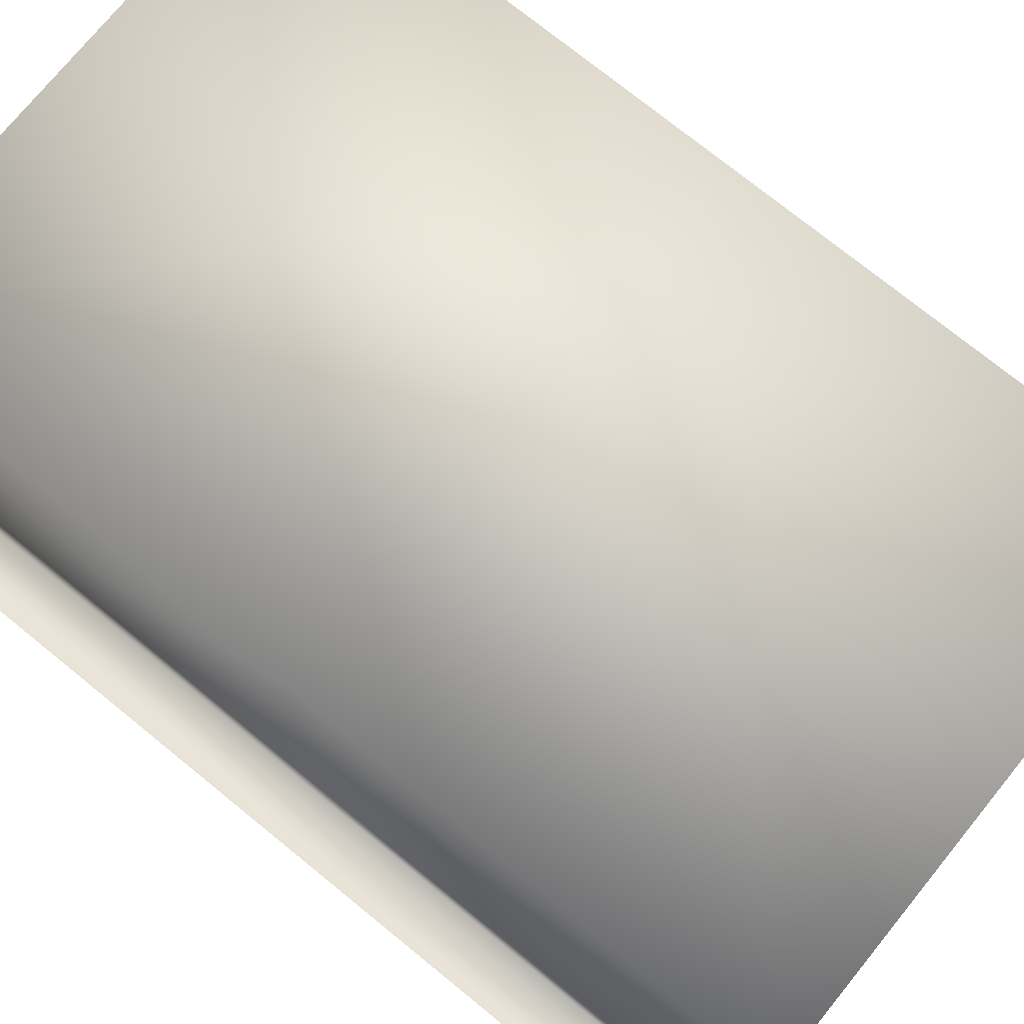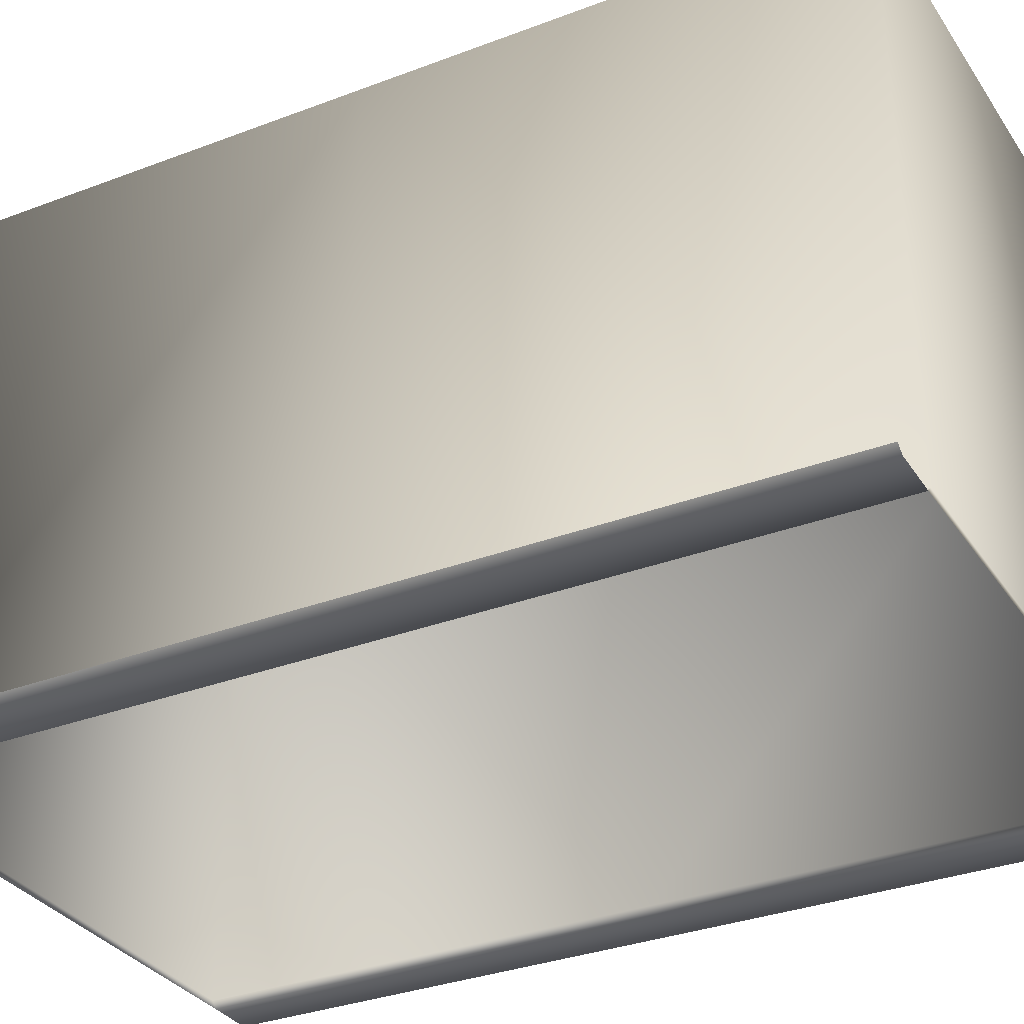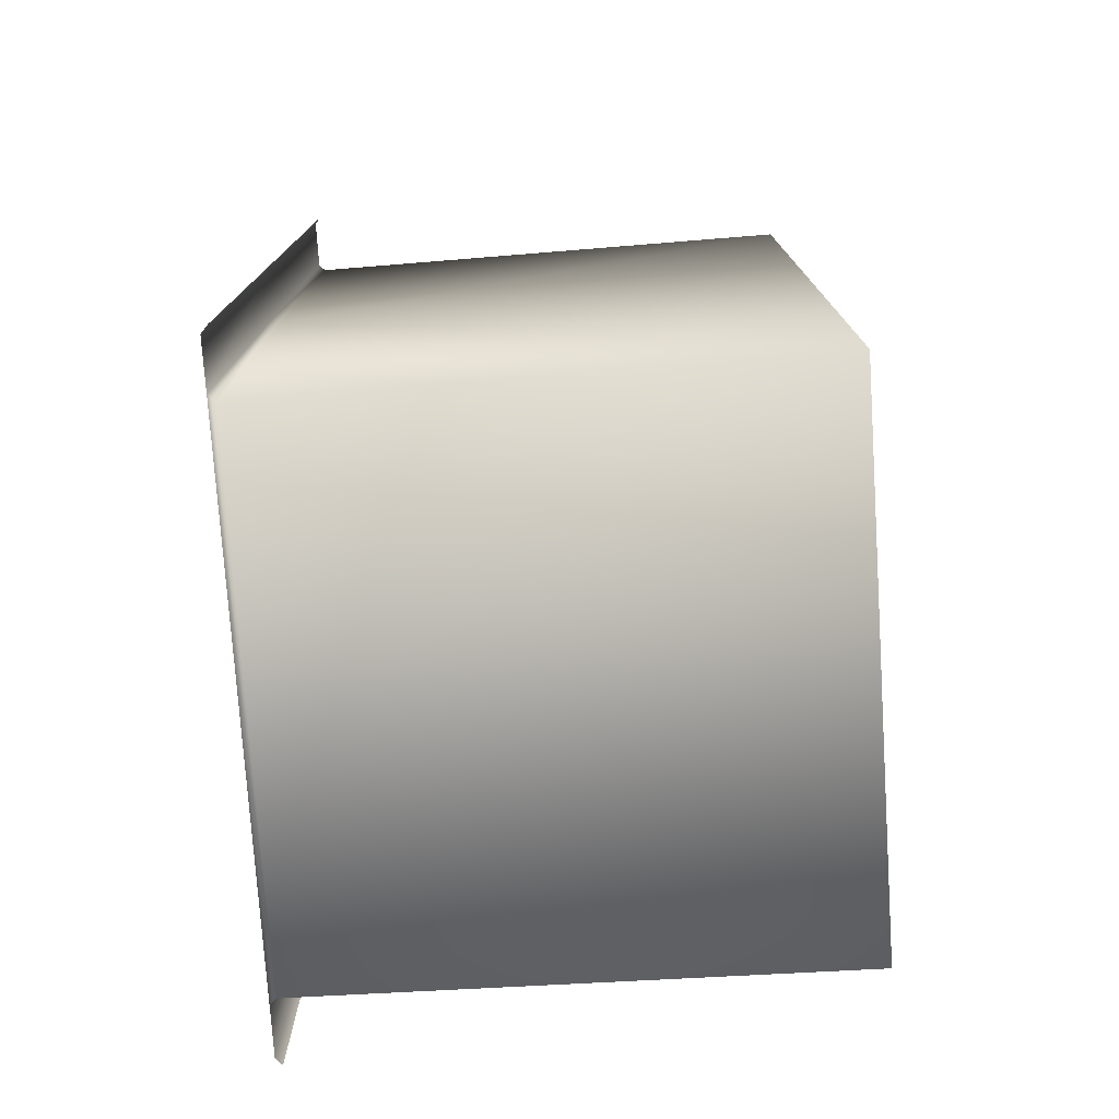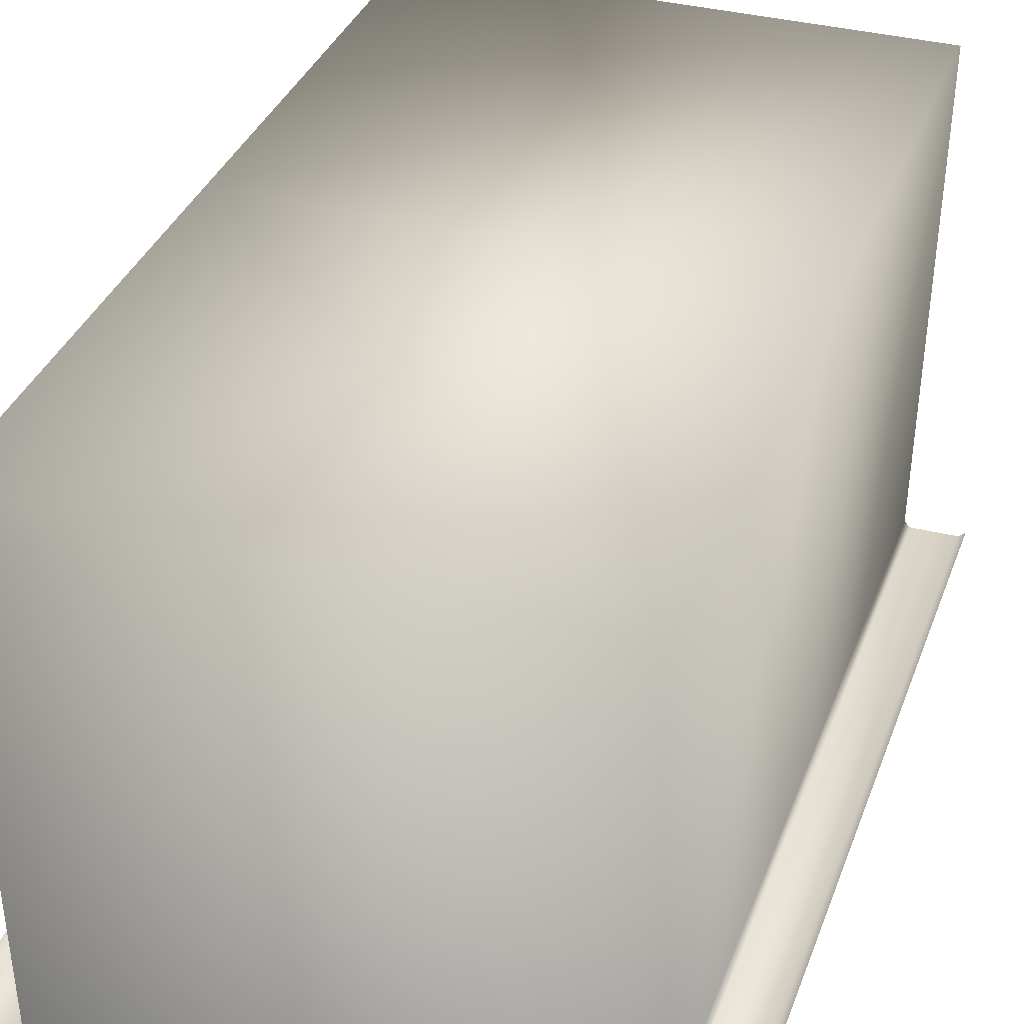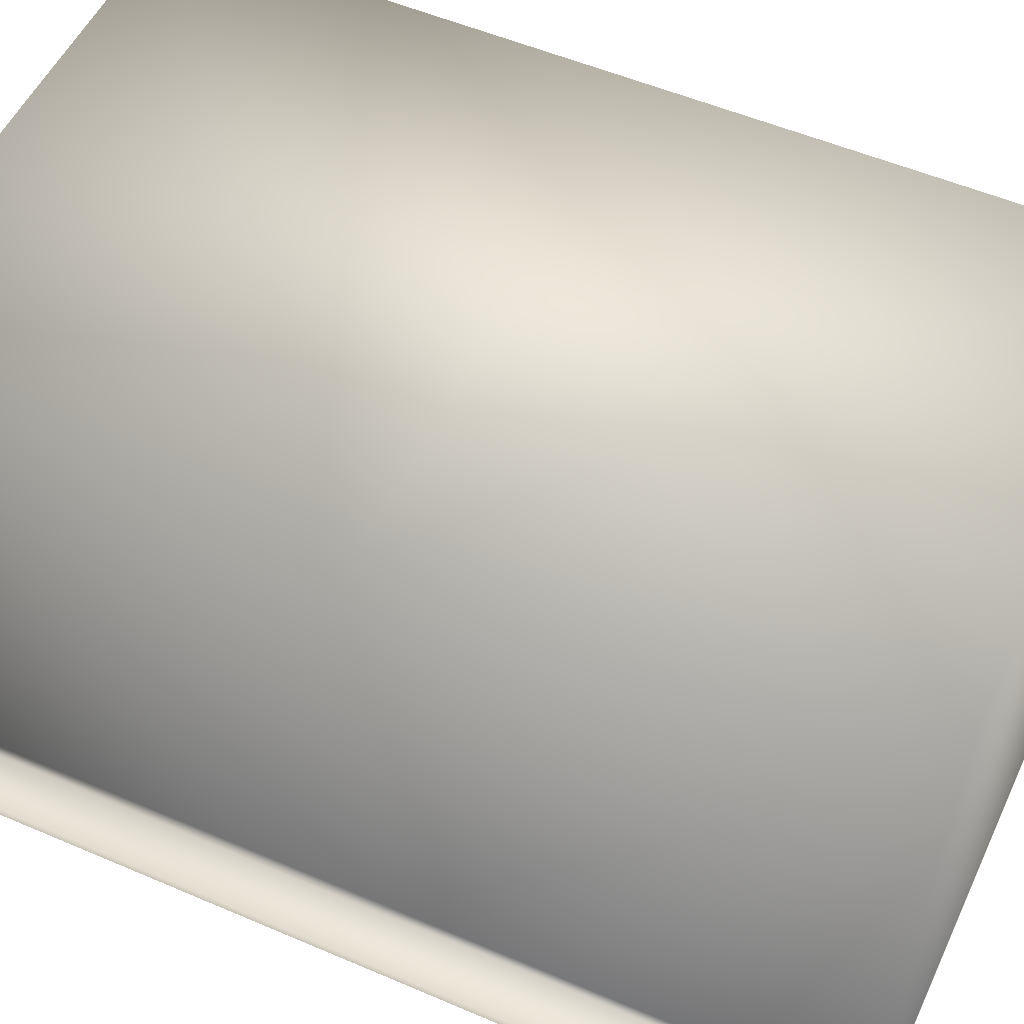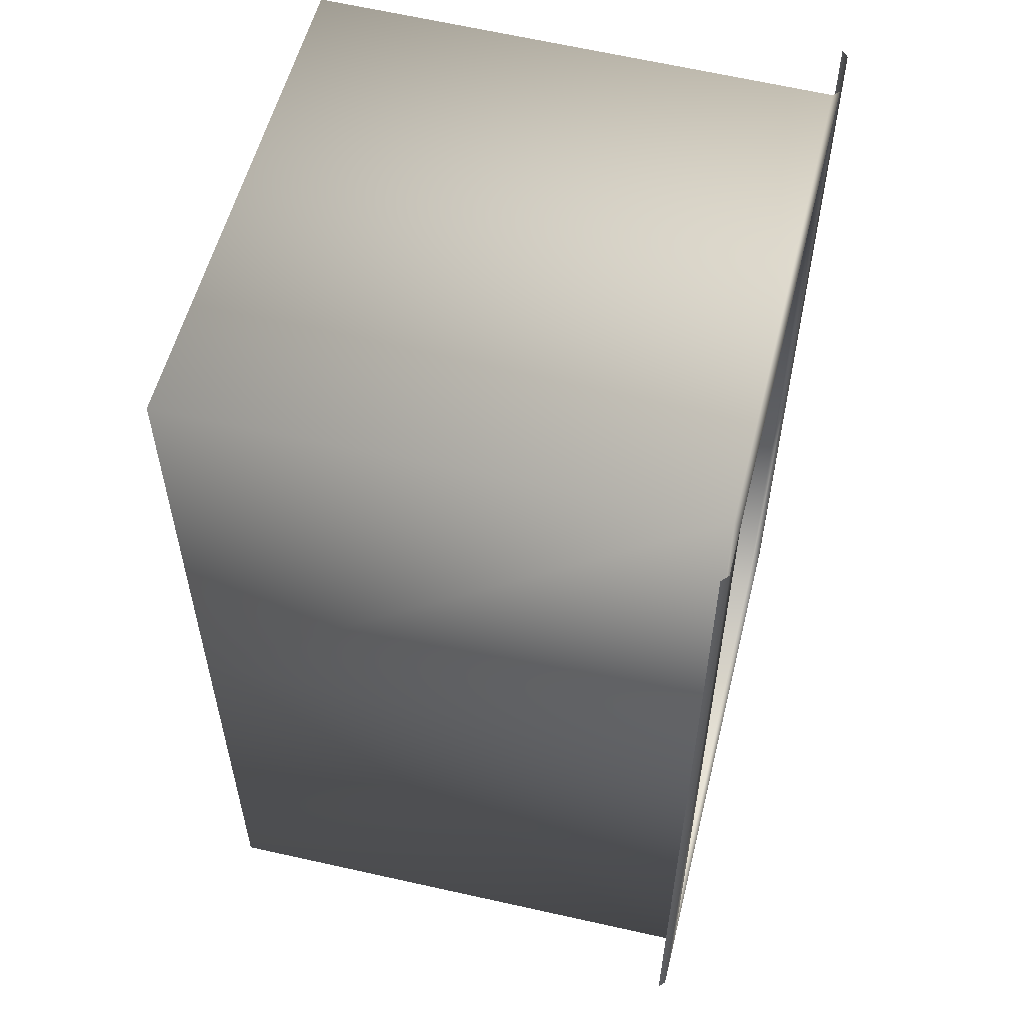
<metadata>
{"format":"obj","ext":"obj","renderer":"f3d","projection":"perspective","resolution":1024,"background":"white","views":[{"elev":74.5,"azim":-50.9,"up":"+Y"},{"elev":-32.2,"azim":-61.8,"up":"+Y"},{"elev":-76.4,"azim":93.8,"up":"+Z"},{"elev":35.7,"azim":-160.9,"up":"+Y"},{"elev":52.9,"azim":114.8,"up":"+Y"},{"elev":56.3,"azim":-76.0,"up":"+Z"}]}
</metadata>
<code>
g EnergyCellSlot.002
v -0.2181 -0.2191 0.3839
v -0.2232 -0.2242 0.384
v 0.2232 -0.2242 0.384
v 0.2181 -0.2191 0.3839
v -0.2242 0.2242 0.3839
v 0.2242 0.2242 0.3839
v 0.2232 -0.2242 -0.384
v -0.2232 -0.2242 -0.384
v -0.2181 -0.2191 -0.3839
v 0.2181 -0.2191 -0.3839
v -0.2242 0.2242 -0.3839
v 0.2242 0.2242 -0.3839
v 0.2242 0.2242 -3.653e-08
v -0.2242 0.2242 0.3839
v 0.2242 0.2242 0.3839
v -0.2242 0.2242 3.653e-08
v -0.2242 0.2242 -0.3839
v 0.2242 0.2242 -0.3839
v -0.2242 0.2242 3.653e-08
v -0.2181 -0.2191 0.3839
v -0.2242 0.2242 0.3839
v -0.2181 -0.2191 3.553e-08
v -0.2181 -0.2191 -0.3839
v -0.2242 0.2242 -0.3839
v -0.2232 -0.2242 3.636e-08
v -0.2232 -0.2242 0.384
v -0.2641 -0.2242 4.303e-08
v -0.2232 -0.2242 -0.384
v -0.2641 -0.2242 0.3846
v -0.2641 -0.2242 -0.3846
v -0.2701 -0.2188 0.3846
v -0.2701 -0.2188 -0.3846
v -0.2701 -0.2188 4.401e-08
v 0.2181 -0.2191 -3.553e-08
v 0.2242 0.2242 -3.653e-08
v 0.2242 0.2242 0.3839
v 0.2242 0.2242 -0.3839
v 0.2181 -0.2191 0.3839
v 0.2181 -0.2191 -0.3839
v 0.2232 -0.2242 -3.636e-08
v 0.2232 -0.2242 0.384
v 0.2644 -0.2242 -4.307e-08
v 0.2232 -0.2242 -0.384
v 0.2644 -0.2242 0.3846
v 0.2644 -0.2242 -0.3846
v 0.2705 -0.2188 0.3846
v 0.2705 -0.2188 -0.3846
v 0.2705 -0.2188 -4.406e-08
g EnergyCellSlot.002_0
f 3 2 1
f 4 3 1
f 4 1 5
f 6 4 5
f 9 8 7
f 10 9 7
f 11 9 10
f 12 11 10
f 15 14 13
f 14 16 13
f 13 16 17
f 18 13 17
f 21 20 19
f 20 22 19
f 19 22 23
f 24 19 23
f 22 20 25
f 22 25 23
f 20 26 25
f 27 25 26
f 25 28 23
f 28 25 27
f 29 27 26
f 30 28 27
f 29 31 27
f 32 30 27
f 31 33 27
f 33 32 27
f 36 35 34
f 34 35 37
f 38 36 34
f 39 34 37
f 34 40 38
f 40 34 39
f 40 41 38
f 40 42 41
f 43 40 39
f 42 40 43
f 42 44 41
f 45 42 43
f 46 44 42
f 42 45 47
f 48 46 42
f 48 42 47

</code>
